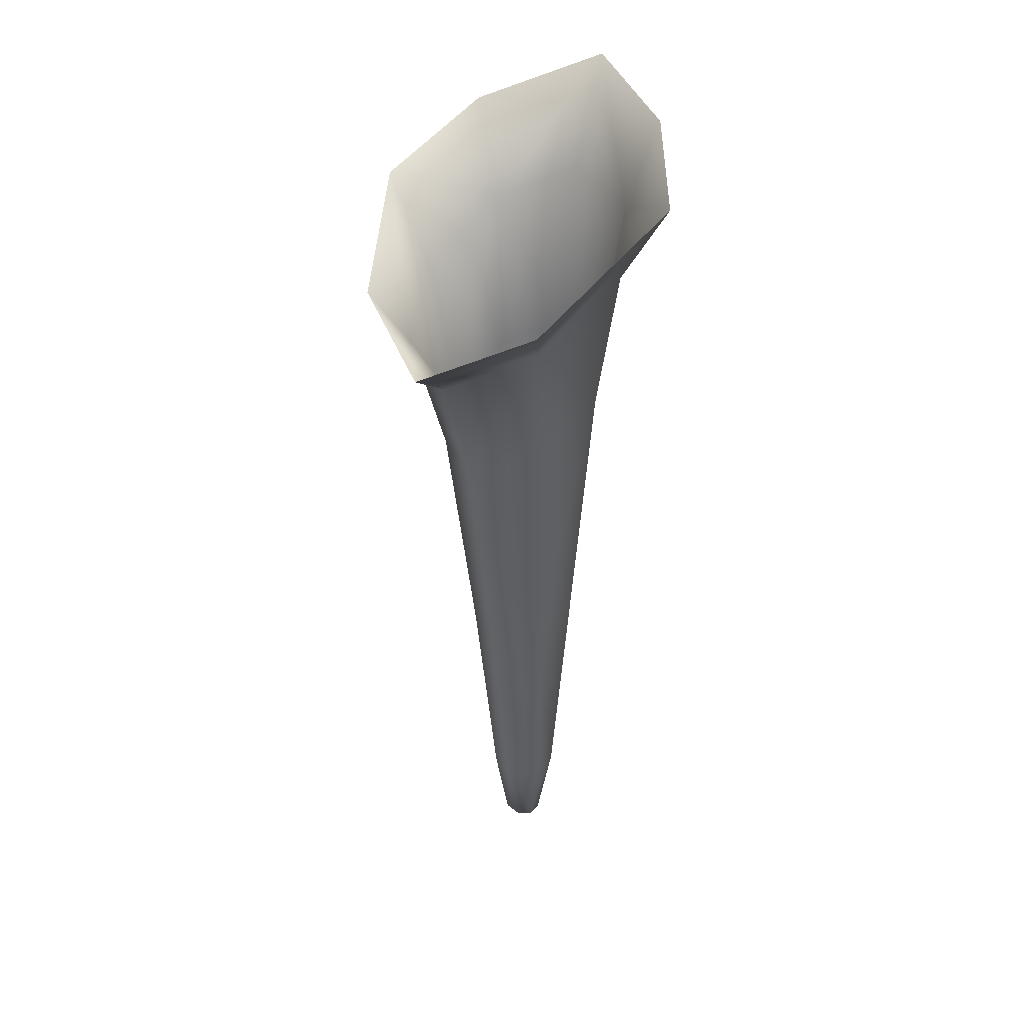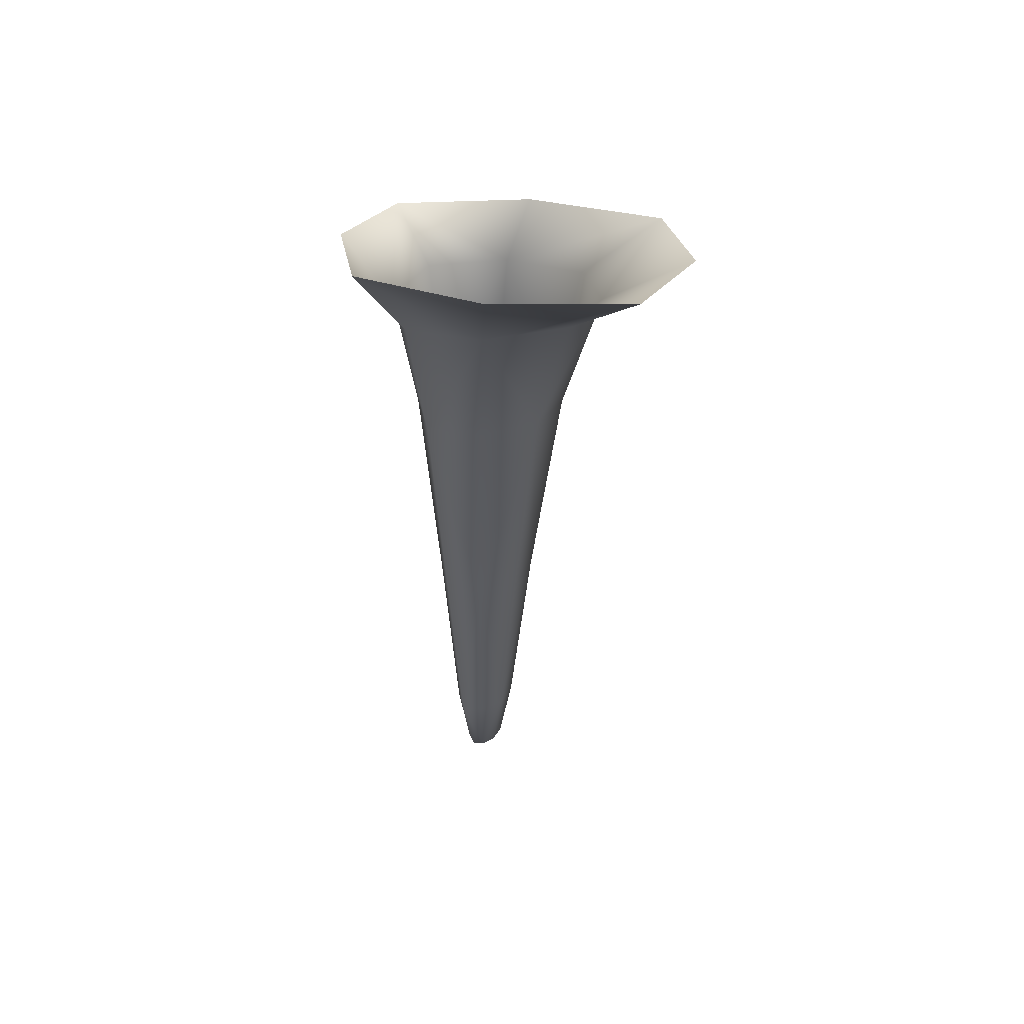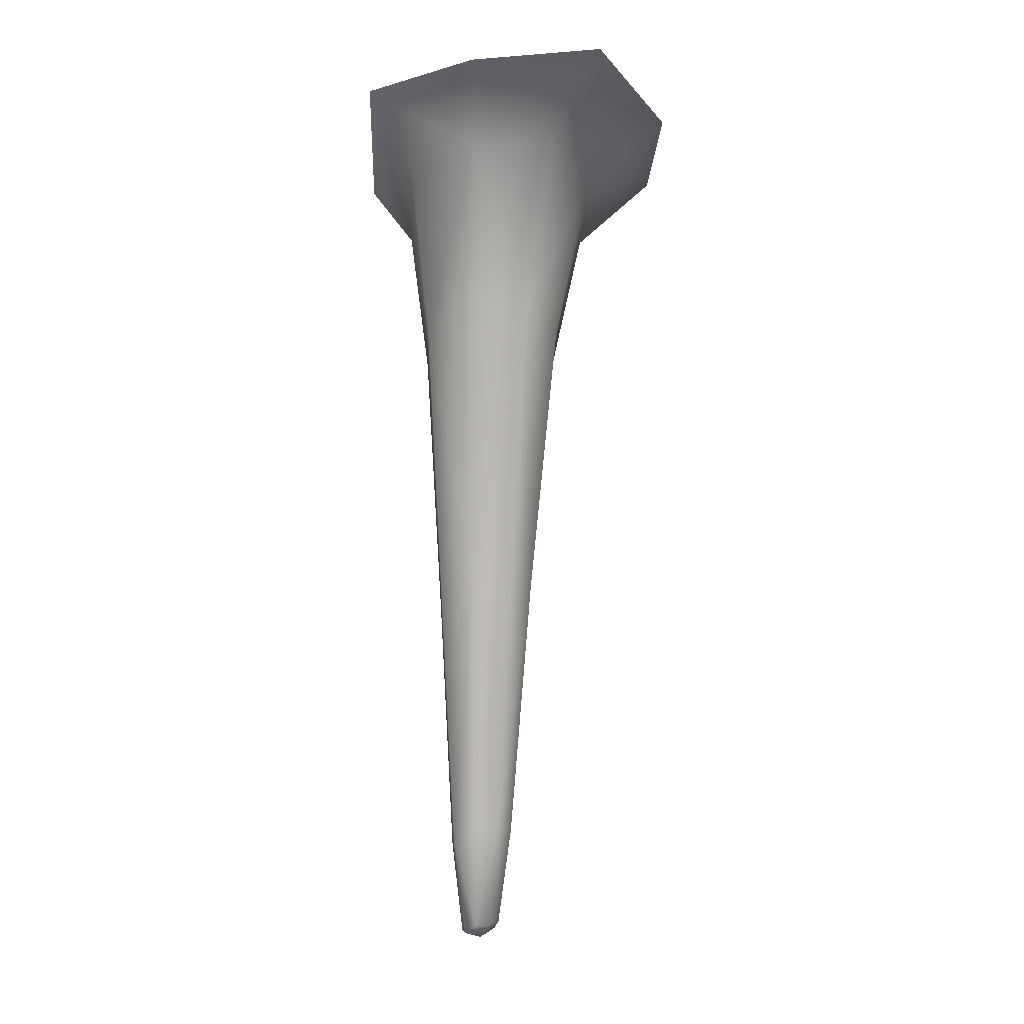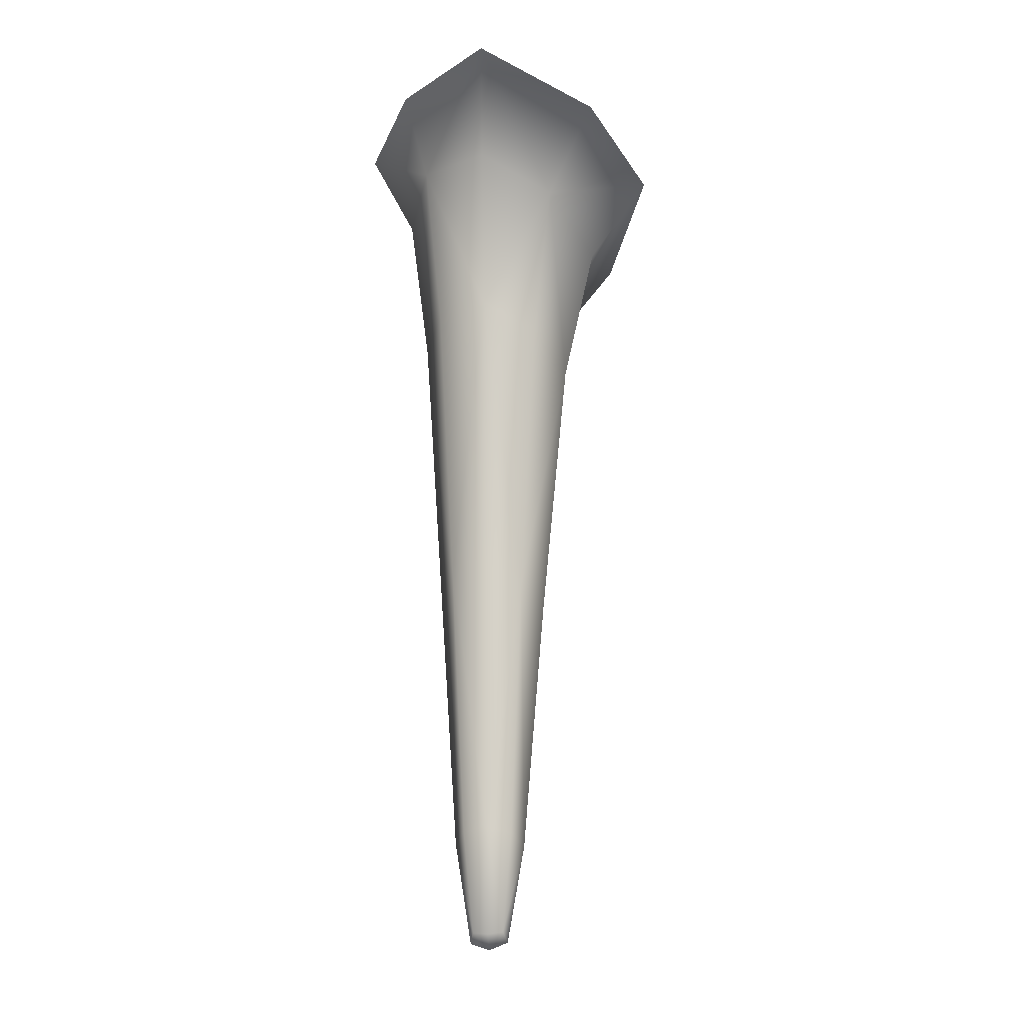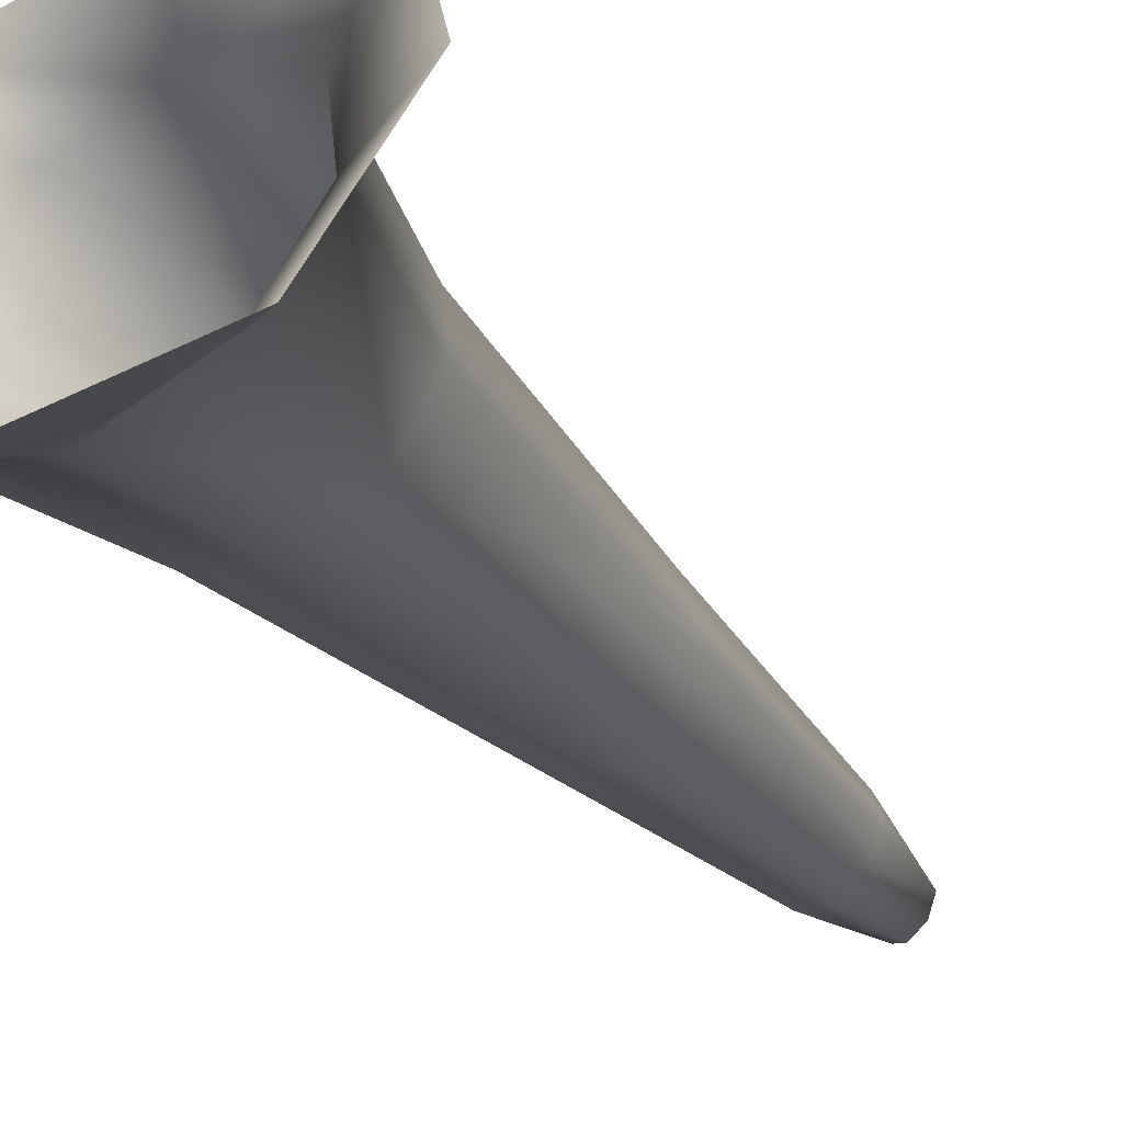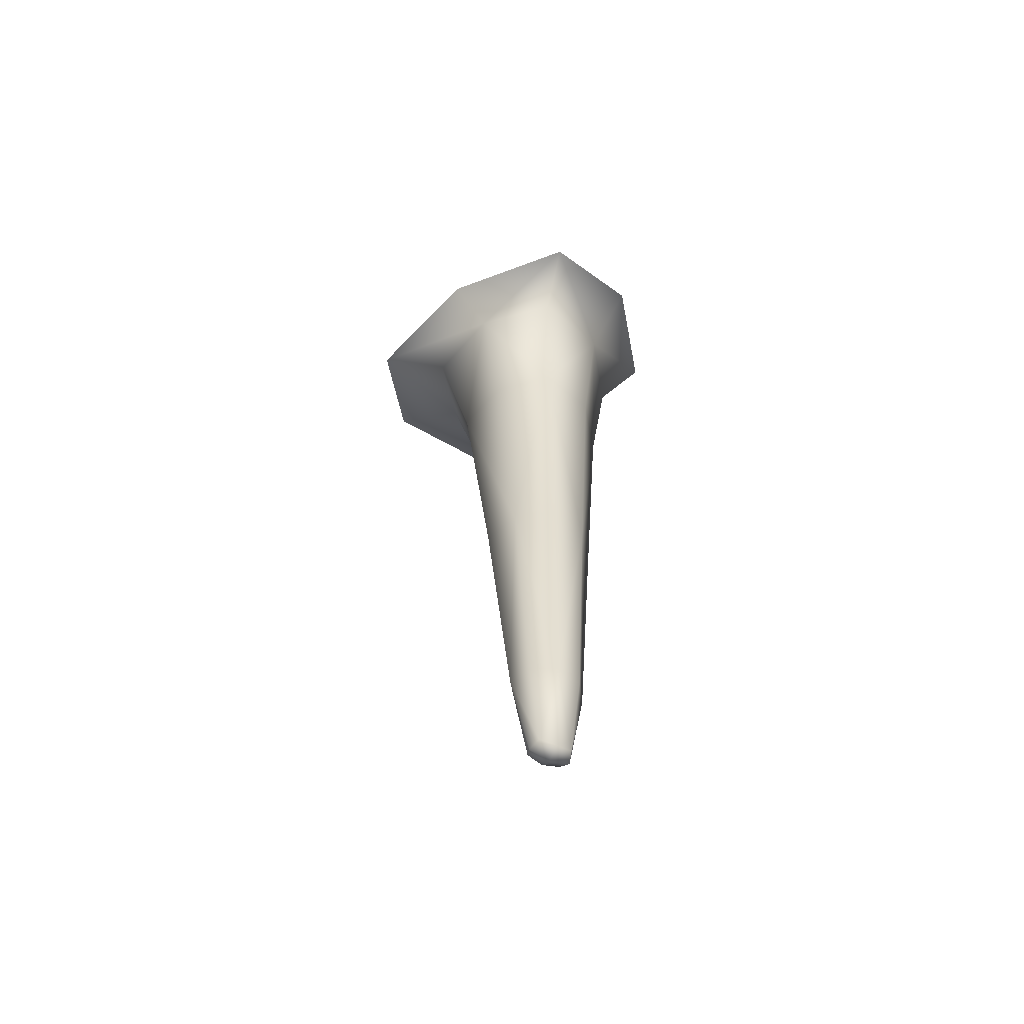
<metadata>
{"format":"obj","ext":"obj","renderer":"f3d","projection":"perspective","resolution":1024,"background":"white","views":[{"elev":42.1,"azim":76.8,"up":"+Y"},{"elev":51.3,"azim":-168.4,"up":"+Y"},{"elev":-0.2,"azim":-161.1,"up":"+Y"},{"elev":-17.0,"azim":-121.8,"up":"+Y"},{"elev":-24.5,"azim":-152.6,"up":"+Z"},{"elev":-60.7,"azim":31.7,"up":"+Y"}]}
</metadata>
<code>
g s-UpperStalag31
v -5868 978 -9454
v -5862 976.8 -9459
v -5861 945.5 -9454
v -5864 945.1 -9451
v -5854 973.4 -9457
v -5857 942.5 -9453
v -5860 940.5 -9448
v -5860 940.5 -9448
v -5864 942.8 -9444
v -5866 945.8 -9447
v -5864 945.1 -9451
v -5867 972.5 -9440
v -5870 976.2 -9447
v -5854 973.4 -9457
v -5851 971.3 -9450
v -5854 942.6 -9450
v -5857 942.5 -9453
v -5853 970 -9442
v -5856 941.5 -9445
v -5860 970.8 -9438
v -5860 942.9 -9442
v -5912 1223 -9484
v -5873 1222 -9490
v -5869 1197 -9480
v -5891 1197 -9471
v -5835 1216 -9482
v -5846 1189 -9472
v -5849 1141 -9467
v -5866 1148 -9472
v -5882 1149 -9464
v -5886 1141 -9447
v -5897 1187 -9448
v -5880 1131 -9430
v -5887 1174 -9424
v -5909 1193 -9417
v -5923 1207 -9448
v -5835 1216 -9482
v -5819 1191 -9441
v -5834 1174 -9446
v -5846 1189 -9472
v -5827 1176 -9409
v -5839 1163 -9419
v -5844 1124 -9428
v -5841 1131 -9448
v -5849 1141 -9467
v -5867 1180 -9402
v -5862 1164 -9413
v -5861 1125 -9423
v -5874 1061 -9459
v -5877 1056 -9447
v -5873 1050 -9435
v -5860 1046 -9431
v -5849 1045 -9436
v -5847 1049 -9449
v -5852 1055 -9462
v -5863 1059 -9465
v -5852 1055 -9462
f 39 38 41
f 38 39 37
f 40 37 39
f 39 45 40
f 45 39 44
f 44 54 45
f 54 44 43
f 39 43 44
f 43 39 42
f 41 42 39
f 42 41 47
f 46 47 41
f 47 46 35
f 47 43 42
f 43 47 48
f 54 18 15
f 18 54 53
f 43 53 54
f 53 43 52
f 48 52 43
f 52 48 33
f 47 33 48
f 33 47 34
f 35 34 47
f 34 35 32
f 36 32 35
f 32 36 22
f 52 18 53
f 18 52 20
f 32 33 34
f 33 32 31
f 20 21 18
f 21 20 12
f 52 12 20
f 12 52 51
f 33 51 52
f 51 33 50
f 31 50 33
f 50 31 30
f 32 30 31
f 30 32 25
f 22 25 32
f 25 22 24
f 23 24 22
f 24 23 26
f 12 51 50
f 30 25 24
f 12 9 21
f 26 27 24
f 30 49 50
f 24 29 30
f 29 24 28
f 27 28 24
f 56 28 57
f 28 56 29
f 54 55 45
f 55 54 14
f 15 14 54
f 14 15 16
f 18 16 15
f 16 18 19
f 21 19 18
f 19 21 8
f 9 8 21
f 8 9 10
f 12 10 9
f 10 12 13
f 50 13 12
f 13 50 1
f 49 1 50
f 1 49 56
f 30 56 49
f 56 30 29
f 13 1 10
f 11 10 1
f 10 11 8
f 19 8 16
f 17 16 8
f 16 17 14
f 7 4 3
f 1 3 4
f 3 1 2
f 56 2 1
f 2 56 5
f 57 5 56
f 2 5 3
f 6 3 5
f 3 6 7

</code>
